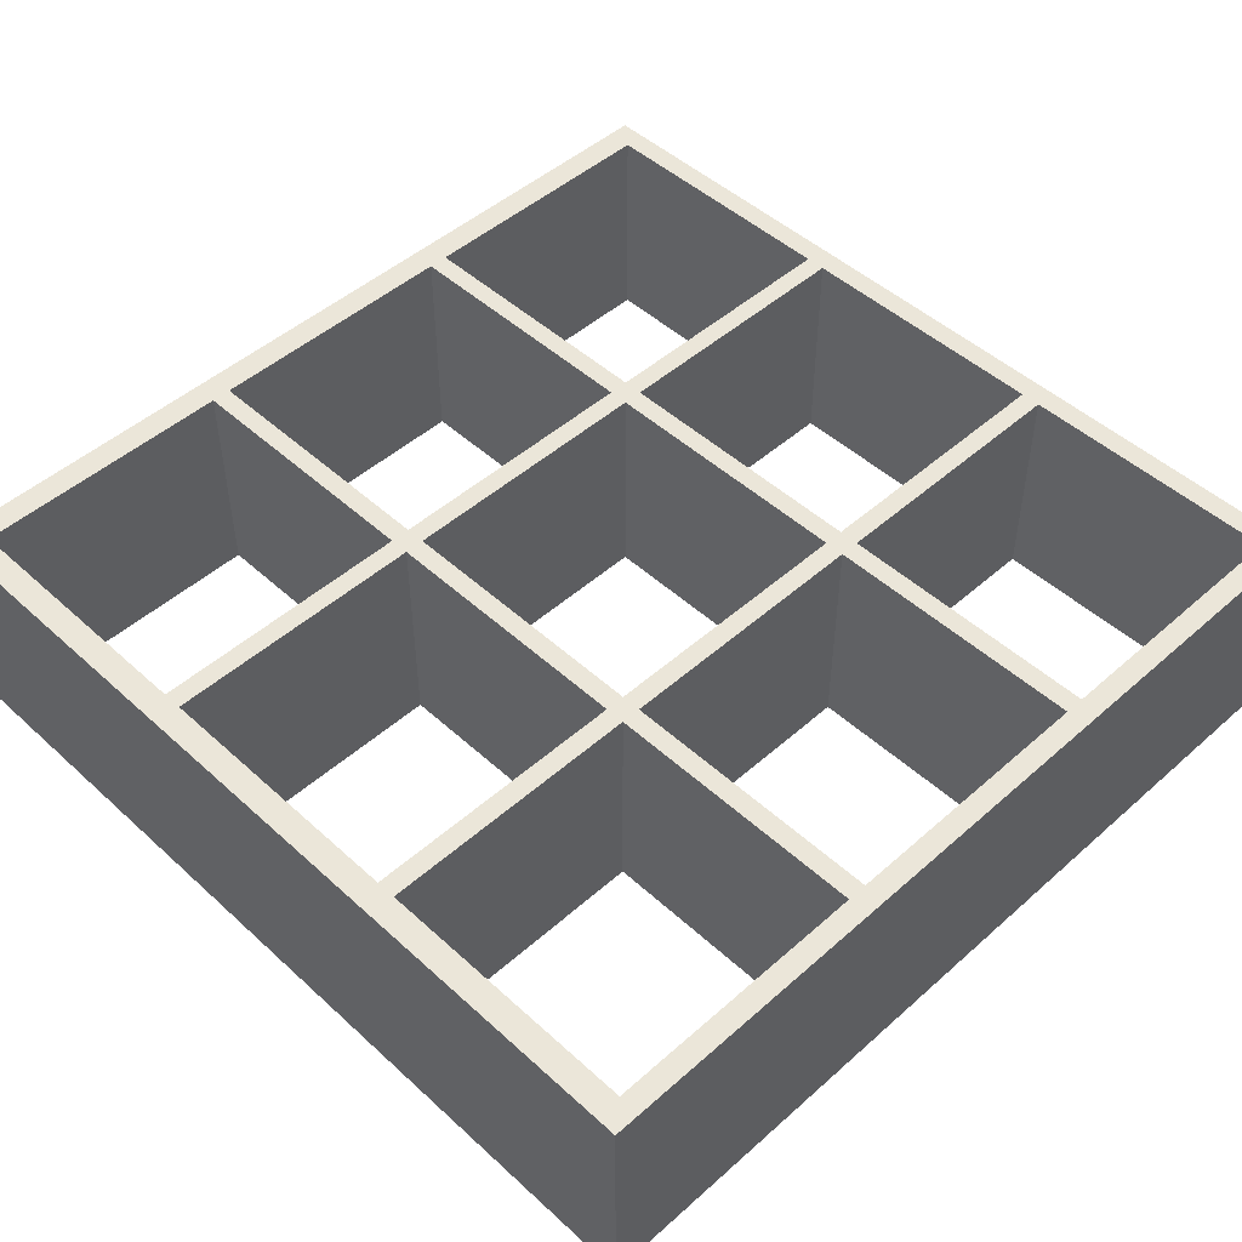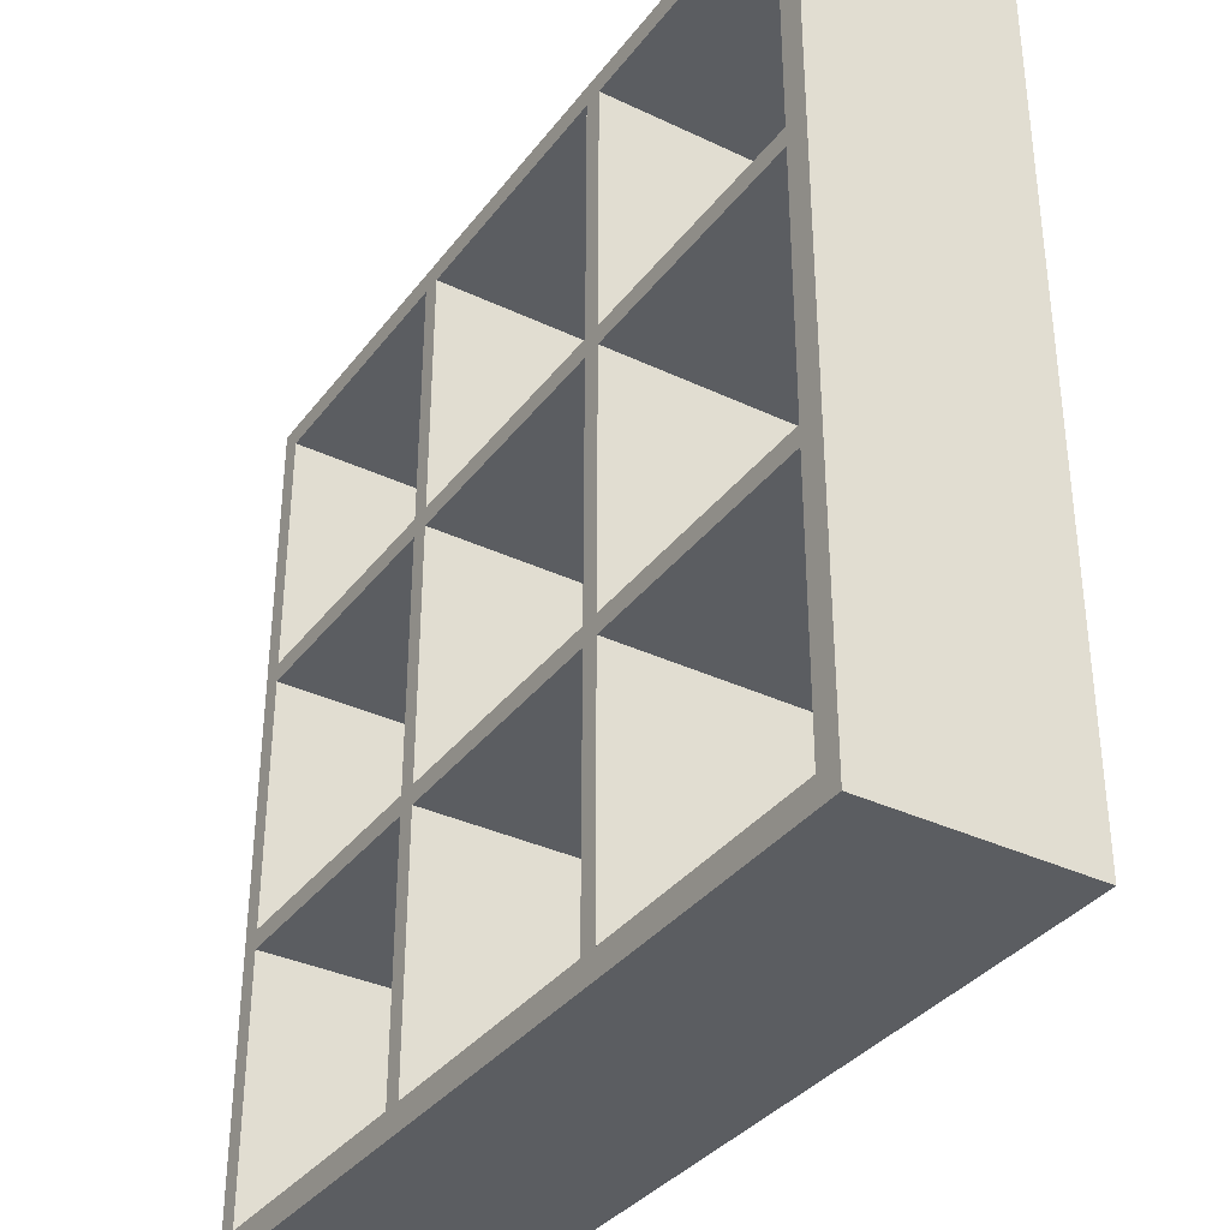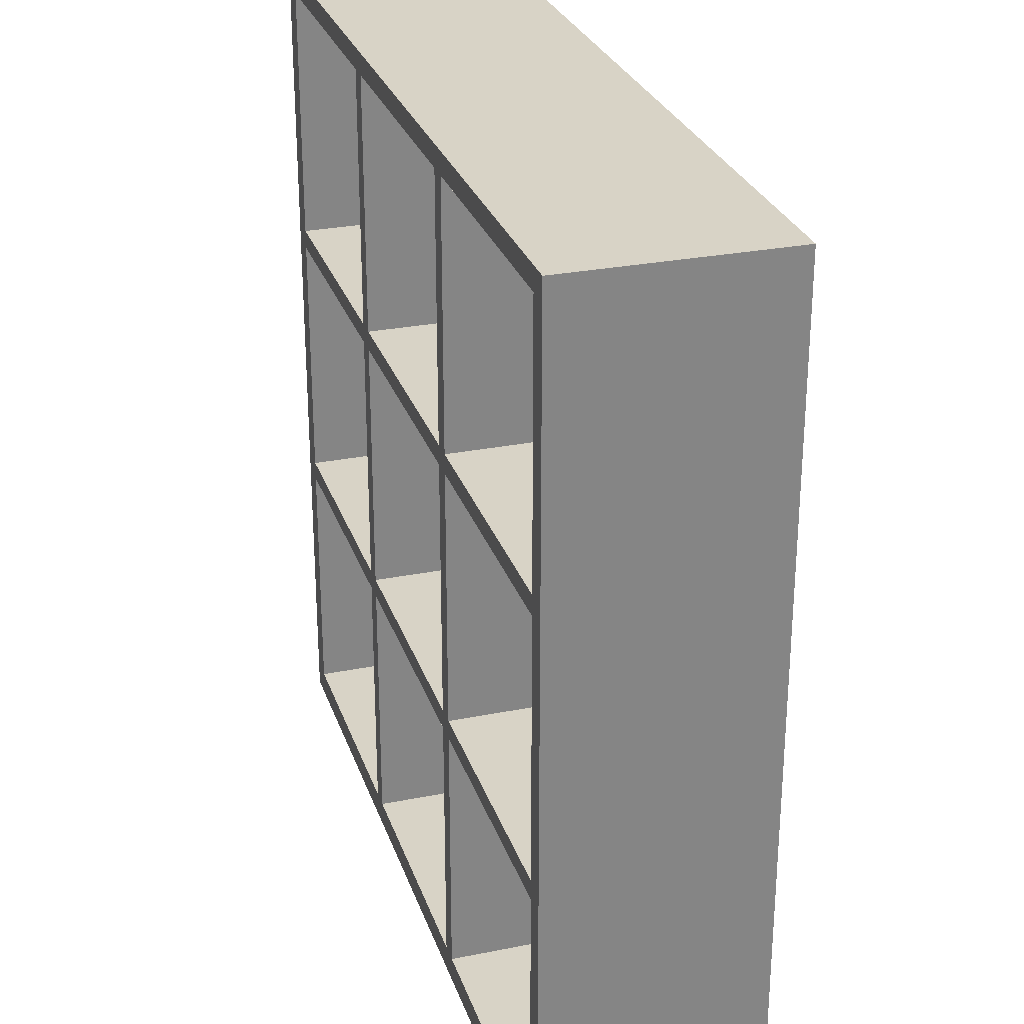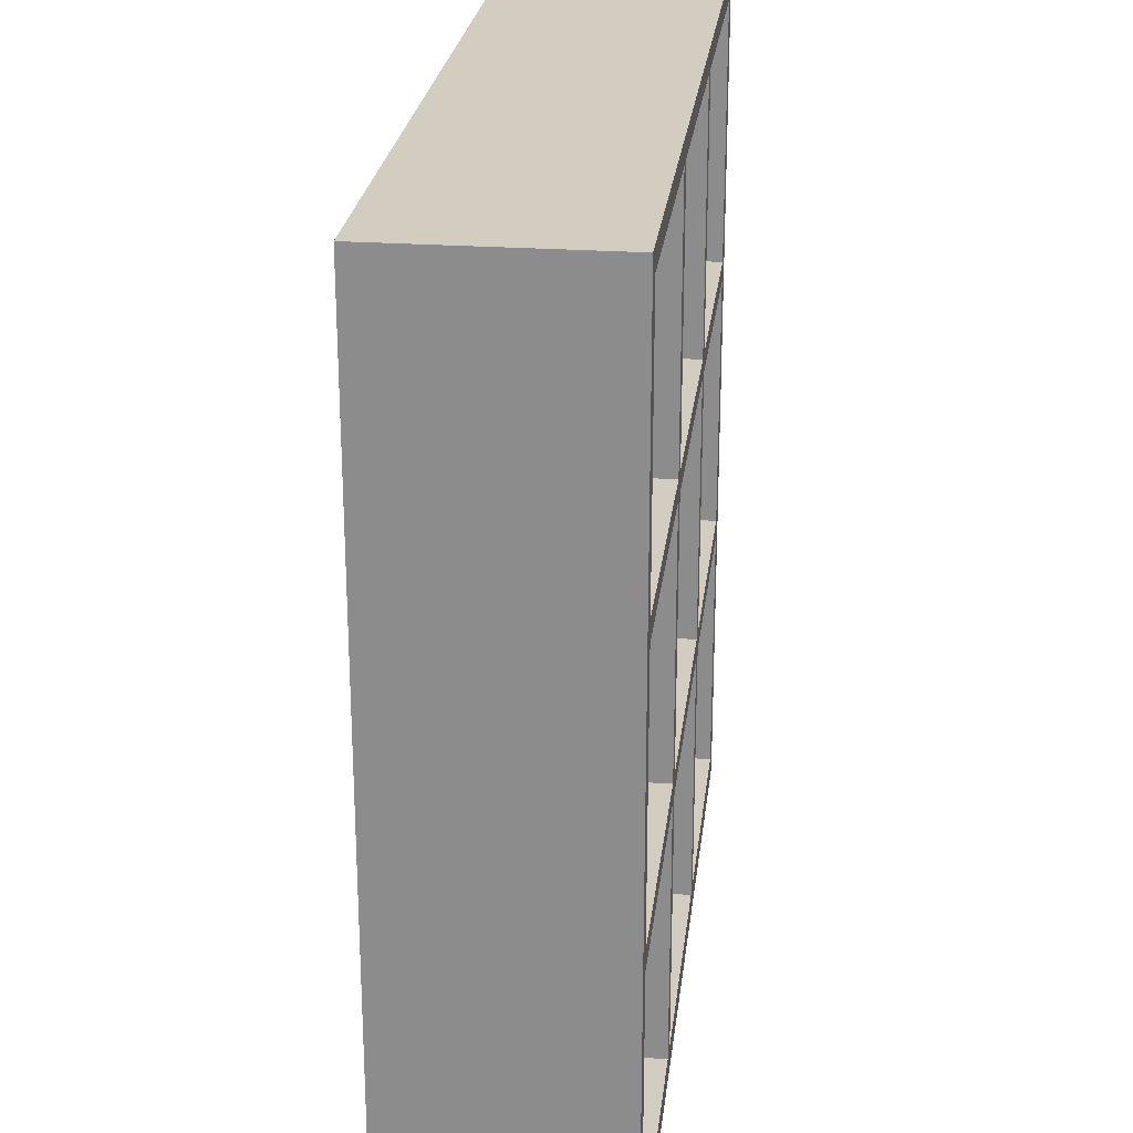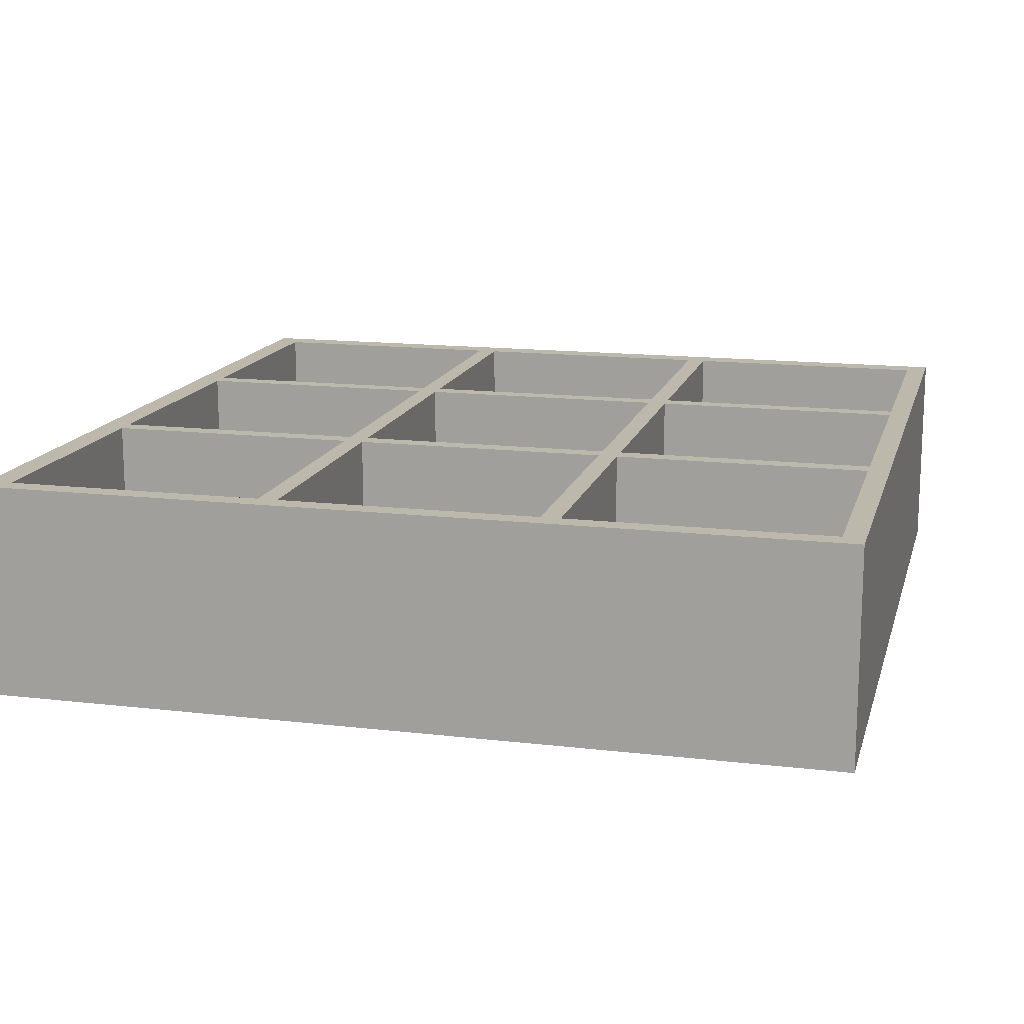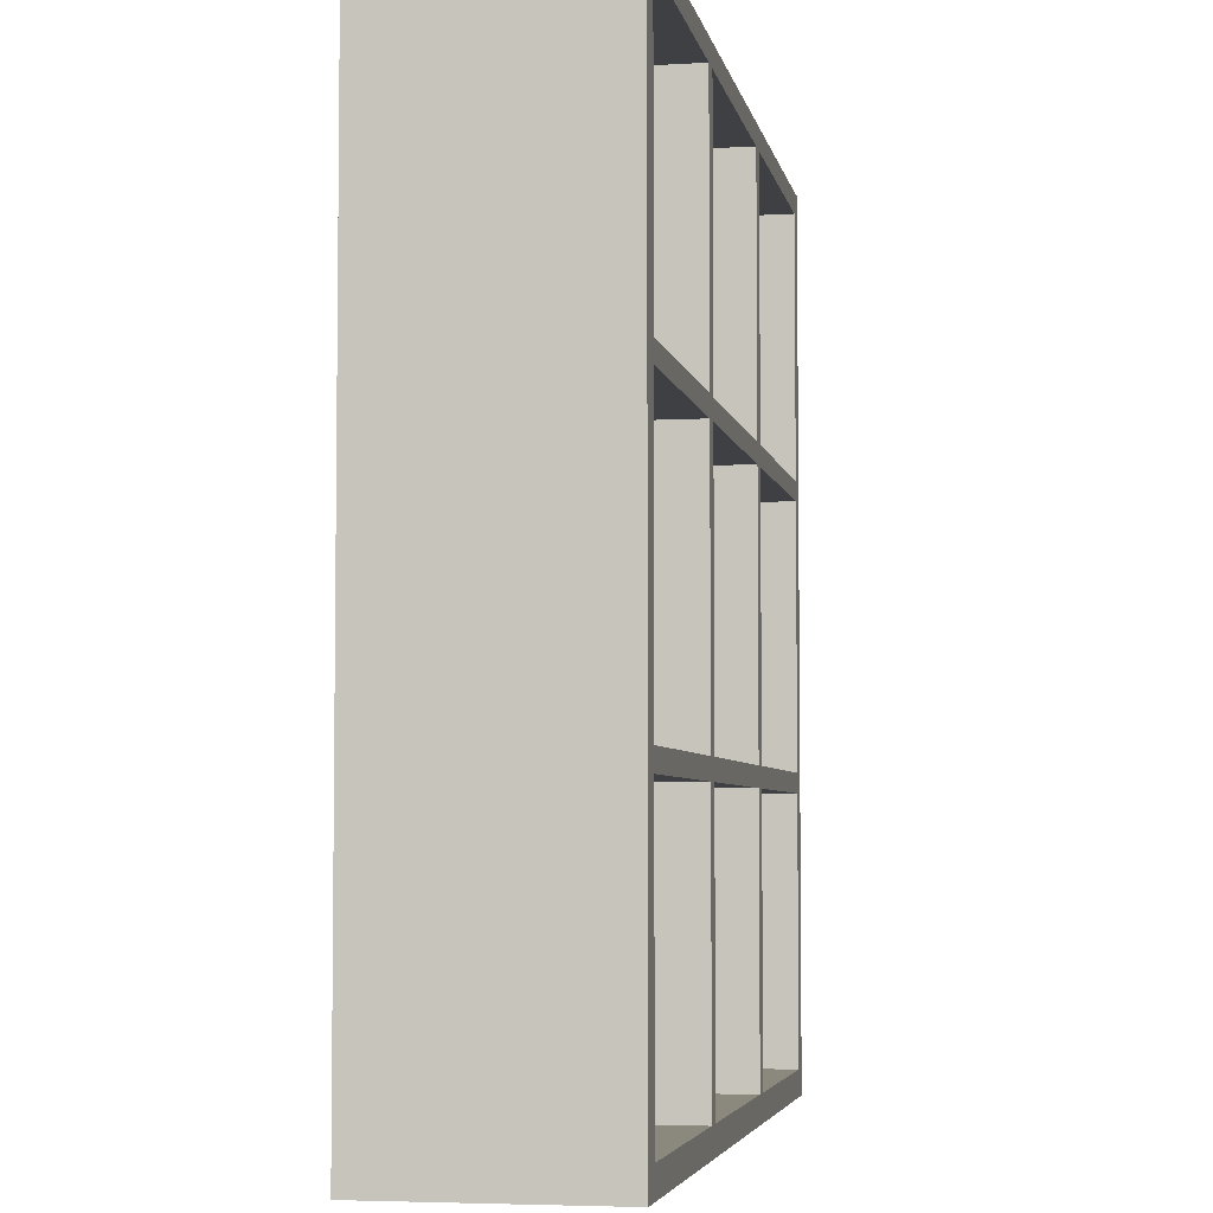
<metadata>
{"format":"obj","ext":"obj","renderer":"f3d","projection":"perspective","resolution":1024,"background":"white","views":[{"elev":48.4,"azim":45.4,"up":"+Z"},{"elev":-35.4,"azim":-122.1,"up":"+Y"},{"elev":28.0,"azim":73.1,"up":"+Y"},{"elev":24.6,"azim":96.6,"up":"+Y"},{"elev":14.7,"azim":104.3,"up":"+Z"},{"elev":-4.6,"azim":-79.5,"up":"+Y"}]}
</metadata>
<code>
o Cube.011
v -2.081 0.01 3.706
v -2.081 2.01 3.706
v -2.081 0.01 3.206
v -2.081 2.01 3.206
v -0.08113 0.01 3.706
v -0.08113 2.01 3.706
v -0.08113 0.01 3.206
v -0.08113 2.01 3.206
v -2.021 0.07 3.206
v -2.021 0.67 3.206
v -2.021 0.715 3.206
v -2.021 1.315 3.206
v -2.021 1.36 3.206
v -1.421 0.67 3.206
v -1.421 0.715 3.206
v -1.421 1.315 3.206
v -1.421 1.36 3.206
v -2.021 1.96 3.206
v -1.376 0.715 3.206
v -1.376 1.315 3.206
v -1.376 1.36 3.206
v -1.376 1.96 3.206
v -1.421 1.96 3.206
v -0.1311 1.96 3.206
v -0.7311 1.36 3.206
v -0.7311 1.96 3.206
v -0.7761 1.36 3.206
v -0.7761 1.315 3.206
v -0.7761 1.96 3.206
v -1.421 0.07 3.206
v -1.376 0.67 3.206
v -1.376 0.07 3.206
v -0.7761 0.07 3.206
v -0.7311 0.07 3.206
v -0.7761 0.67 3.206
v -0.7761 0.715 3.206
v -0.7311 0.715 3.206
v -0.7311 0.67 3.206
v -0.7311 1.315 3.206
v -0.1311 1.36 3.206
v -0.1311 1.315 3.206
v -0.1311 0.07 3.206
v -0.1311 0.67 3.206
v -0.1311 0.715 3.206
v -2.021 1.96 3.706
v -1.421 1.36 3.706
v -1.376 1.315 3.706
v -1.376 1.36 3.706
v -1.421 1.96 3.706
v -0.7761 0.715 3.706
v -0.7761 1.315 3.706
v -0.7761 1.36 3.706
v -0.7761 1.96 3.706
v -1.376 1.96 3.706
v -0.7311 0.715 3.706
v -0.7311 0.67 3.706
v -0.7311 1.36 3.706
v -0.7311 1.315 3.706
v -0.1311 0.07 3.706
v -0.1311 1.36 3.706
v -0.1311 1.315 3.706
v -0.1311 1.96 3.706
v -0.1311 0.67 3.706
v -0.1311 0.715 3.706
v -0.7311 1.96 3.706
v -2.021 0.07 3.706
v -2.021 0.67 3.706
v -2.021 0.715 3.706
v -2.021 1.315 3.706
v -2.021 1.36 3.706
v -1.421 0.67 3.706
v -1.421 0.715 3.706
v -1.421 0.07 3.706
v -1.376 0.715 3.706
v -1.376 0.07 3.706
v -1.376 0.67 3.706
v -1.421 1.315 3.706
v -0.7761 0.67 3.706
v -0.7311 0.07 3.706
v -0.7761 0.07 3.706
f 2 3 1
f 7 32 33
f 15 19 38
f 8 5 7
f 49 48 54
f 61 5 60
f 72 67 78
f 69 77 70
f 7 1 3
f 4 6 8
f 25 65 57
f 24 60 62
f 40 57 60
f 24 65 26
f 21 54 48
f 29 52 53
f 27 48 52
f 29 54 22
f 13 45 70
f 23 46 49
f 17 70 46
f 23 45 18
f 37 58 55
f 41 64 61
f 44 55 64
f 41 58 39
f 19 47 74
f 28 50 51
f 36 74 50
f 28 47 20
f 11 69 68
f 16 72 77
f 15 68 72
f 16 69 12
f 34 56 79
f 43 59 63
f 42 79 59
f 43 56 38
f 32 76 75
f 35 80 78
f 33 75 80
f 35 76 31
f 9 67 66
f 14 73 71
f 30 66 73
f 14 67 10
f 2 4 3
f 39 28 20
f 20 21 27
f 27 29 26
f 27 26 25
f 39 20 27
f 41 39 27
f 27 25 40
f 41 27 40
f 40 24 8
f 3 4 18
f 13 17 16
f 3 18 13
f 40 8 7
f 44 41 40
f 13 16 12
f 11 10 9
f 3 13 12
f 12 11 9
f 44 40 7
f 38 37 44
f 43 38 44
f 3 12 9
f 30 14 31
f 3 9 30
f 43 44 7
f 33 34 42
f 42 43 7
f 7 3 30
f 30 31 32
f 33 42 7
f 7 30 32
f 35 31 14
f 14 10 11
f 15 16 17
f 14 11 15
f 34 33 35
f 35 14 15
f 15 17 23
f 38 34 35
f 23 18 4
f 4 8 24
f 26 29 22
f 4 24 26
f 4 26 22
f 21 20 19
f 23 4 22
f 38 35 15
f 28 39 37
f 15 23 22
f 22 21 19
f 28 37 38
f 36 28 38
f 15 22 19
f 19 36 38
f 8 6 5
f 49 46 48
f 65 53 52
f 52 48 47
f 51 50 55
f 52 47 51
f 57 65 52
f 6 62 60
f 57 52 51
f 5 6 60
f 60 57 51
f 51 55 58
f 61 64 63
f 60 51 58
f 61 63 59
f 60 58 61
f 61 59 5
f 56 63 64
f 55 50 74
f 56 64 55
f 80 79 56
f 71 76 78
f 78 80 56
f 56 55 74
f 72 68 67
f 56 74 72
f 67 71 78
f 78 56 72
f 76 71 73
f 66 67 68
f 75 76 73
f 66 68 69
f 80 75 73
f 80 73 66
f 5 59 79
f 79 80 66
f 1 5 79
f 62 6 2
f 54 53 65
f 65 62 2
f 1 79 66
f 1 66 69
f 54 65 2
f 45 49 54
f 2 1 69
f 77 72 74
f 45 54 2
f 48 46 70
f 70 45 2
f 77 74 47
f 47 48 70
f 70 2 69
f 77 47 70
f 7 5 1
f 4 2 6
f 25 26 65
f 24 40 60
f 40 25 57
f 24 62 65
f 21 22 54
f 29 27 52
f 27 21 48
f 29 53 54
f 13 18 45
f 23 17 46
f 17 13 70
f 23 49 45
f 37 39 58
f 41 44 64
f 44 37 55
f 41 61 58
f 19 20 47
f 28 36 50
f 36 19 74
f 28 51 47
f 11 12 69
f 16 15 72
f 15 11 68
f 16 77 69
f 34 38 56
f 43 42 59
f 42 34 79
f 43 63 56
f 32 31 76
f 35 33 80
f 33 32 75
f 35 78 76
f 9 10 67
f 14 30 73
f 30 9 66
f 14 71 67

</code>
